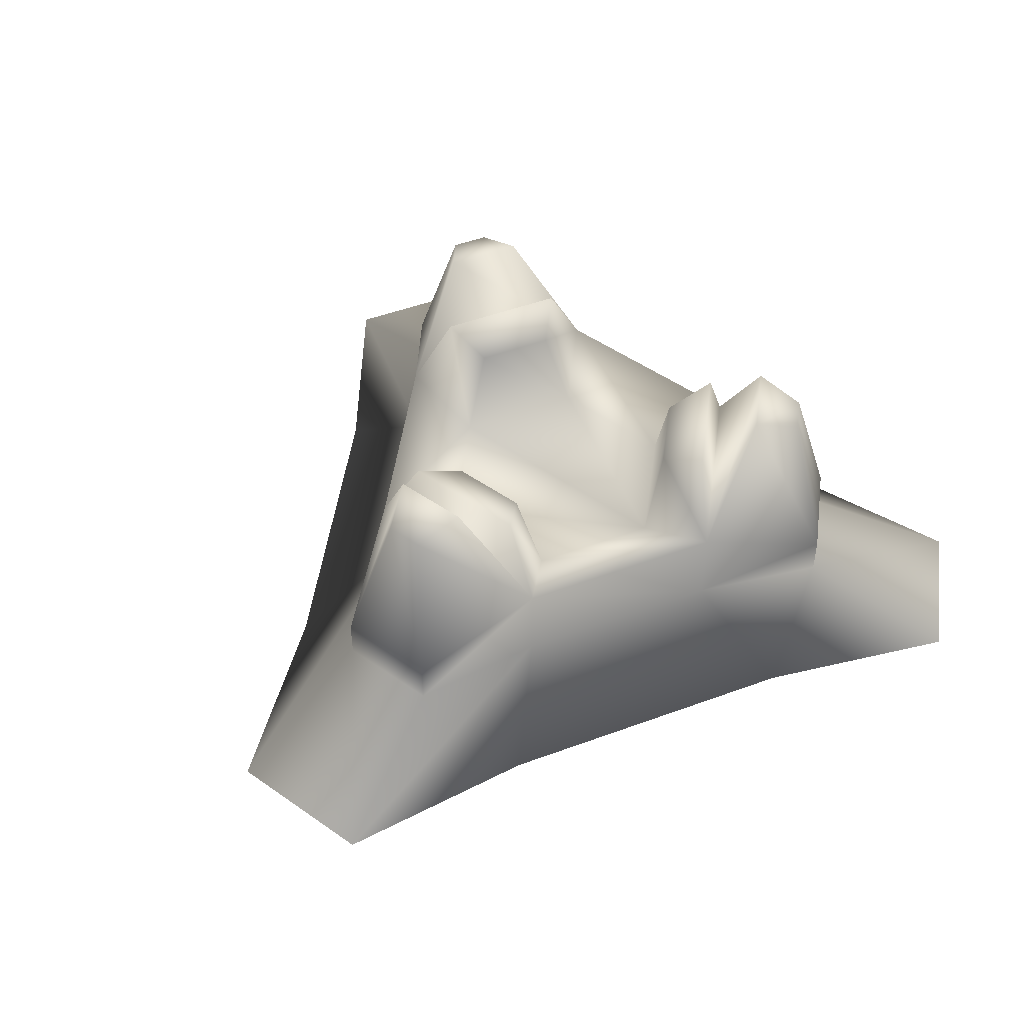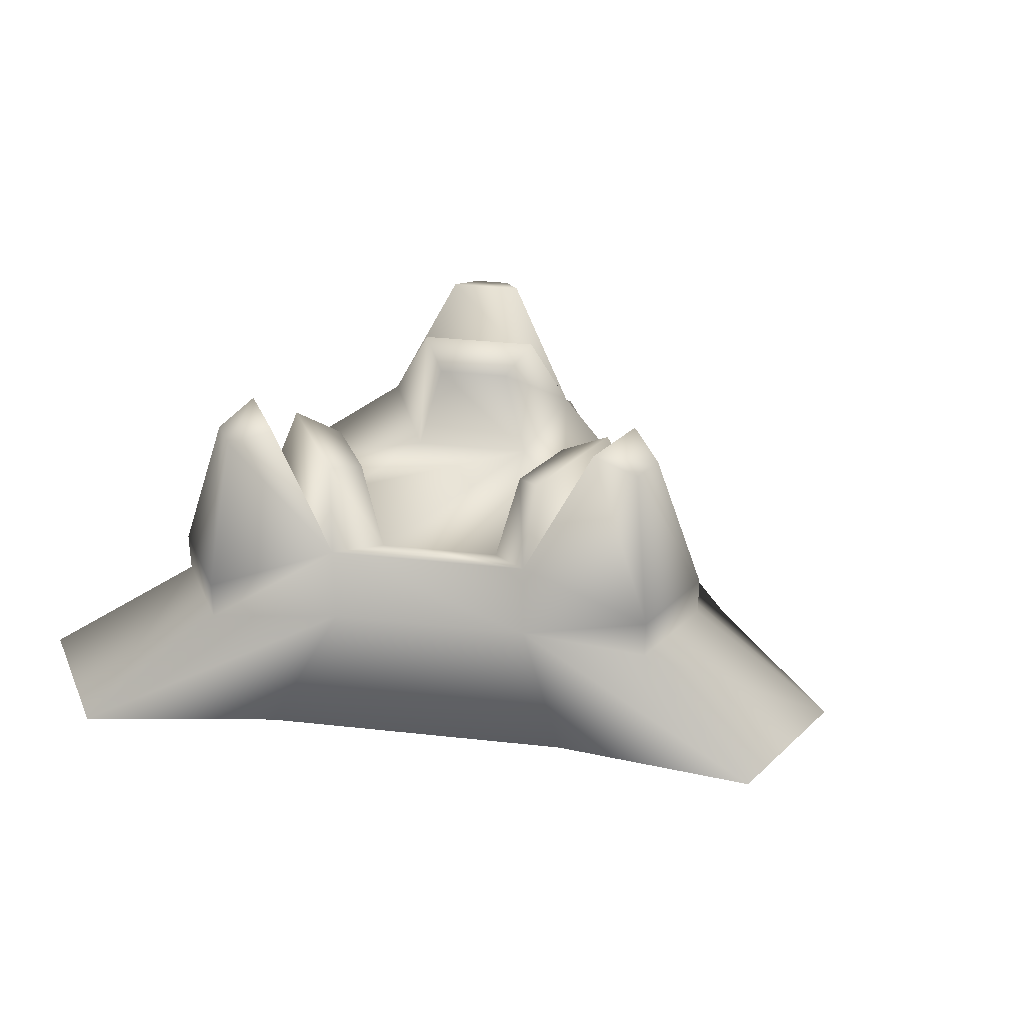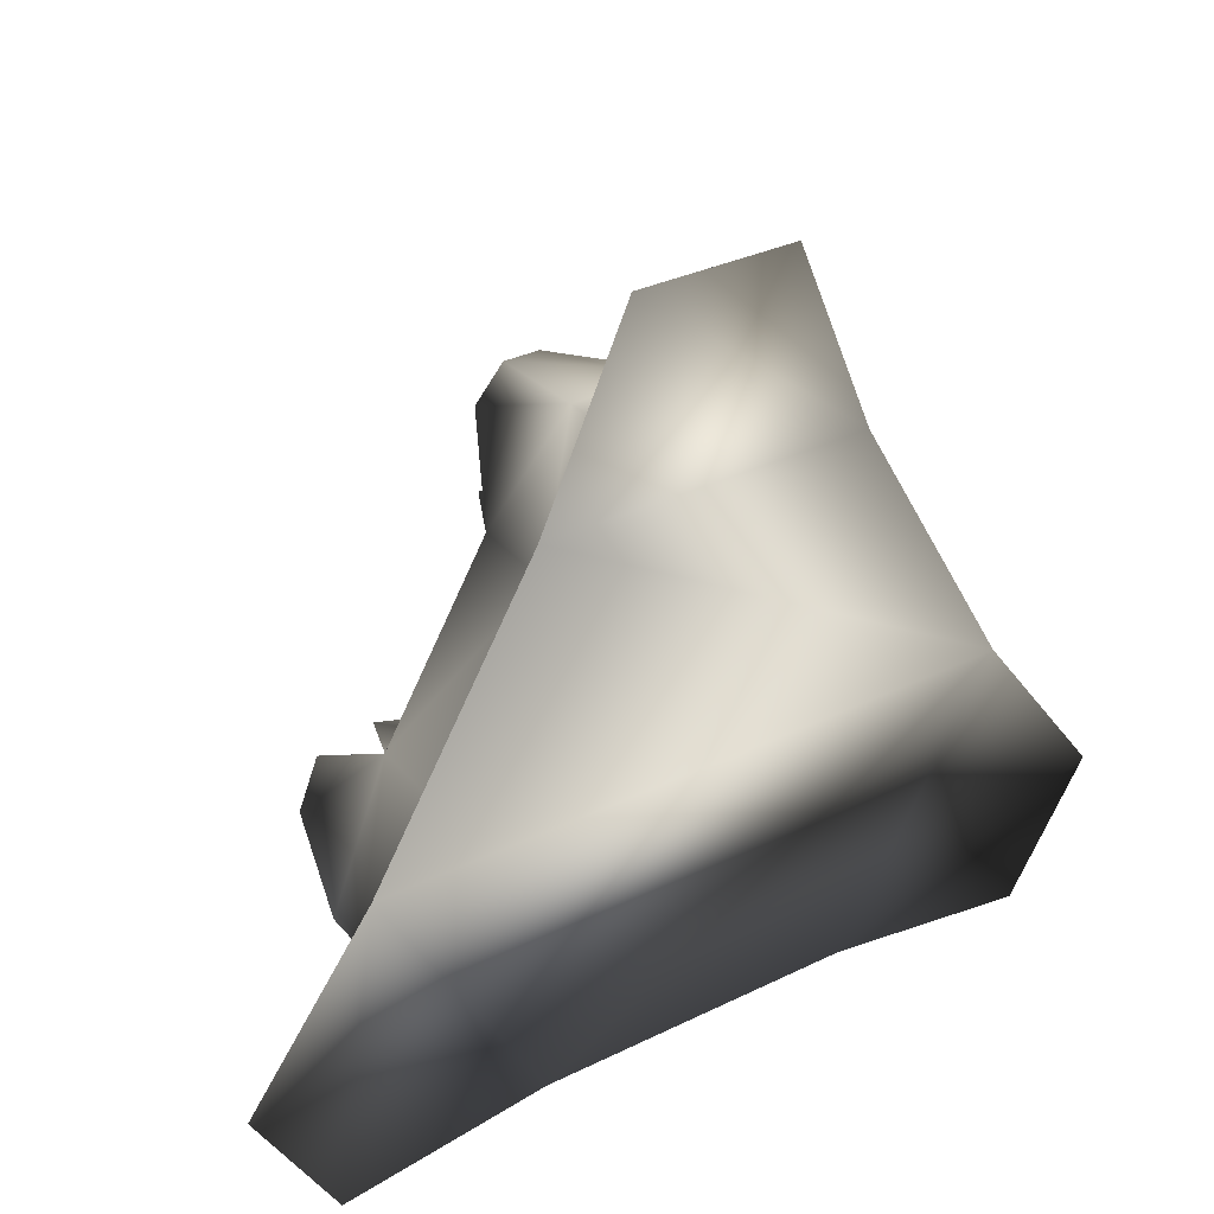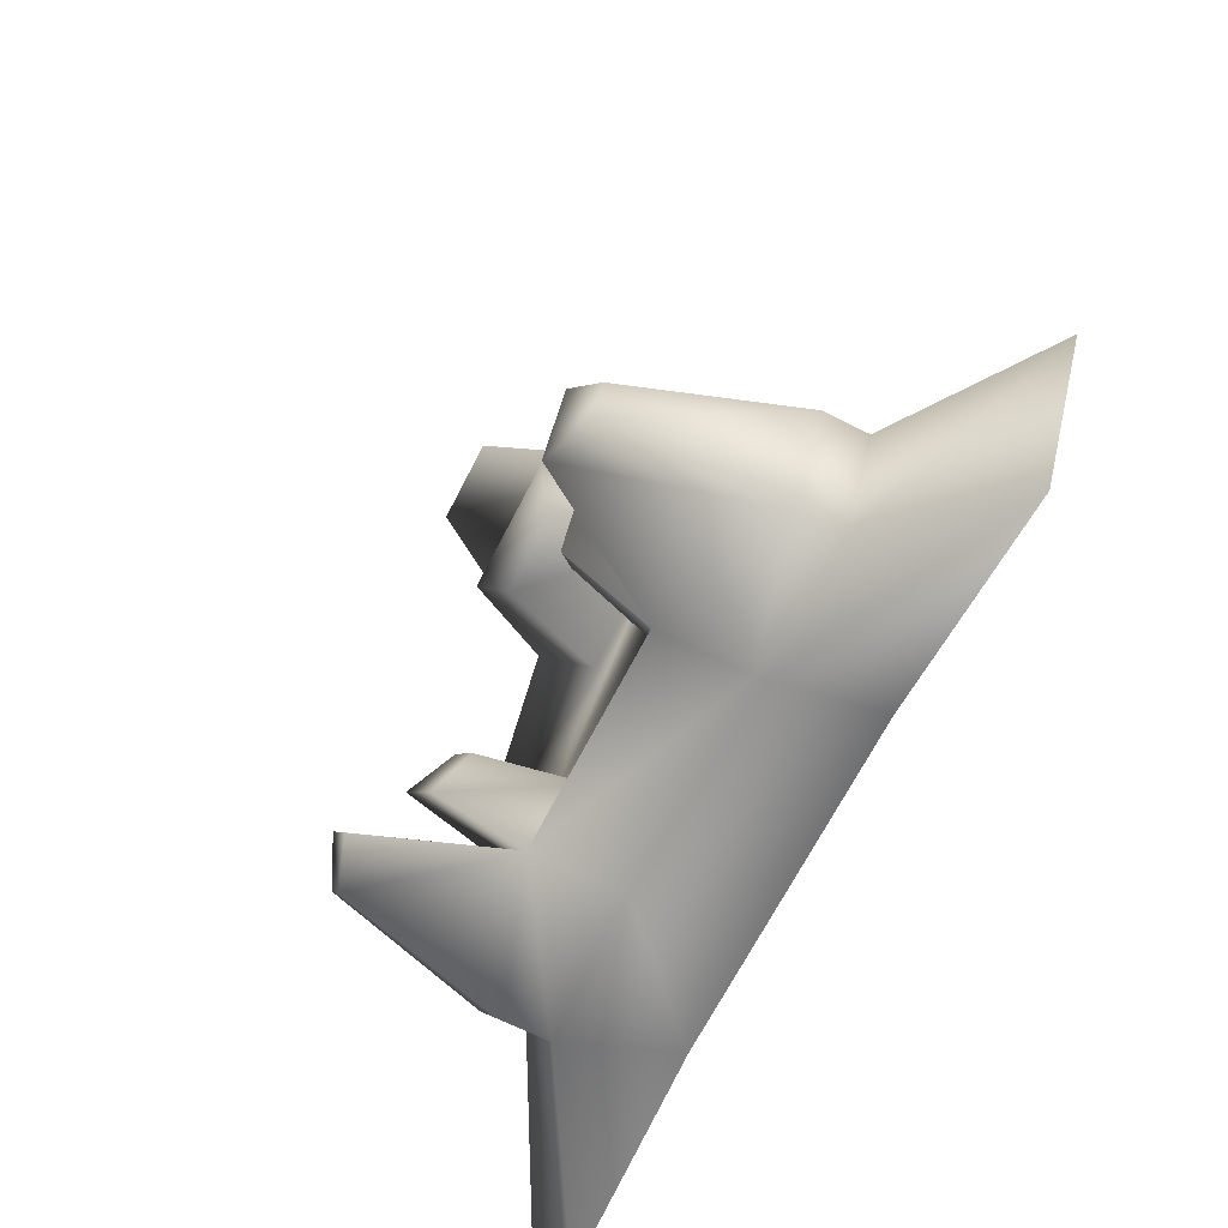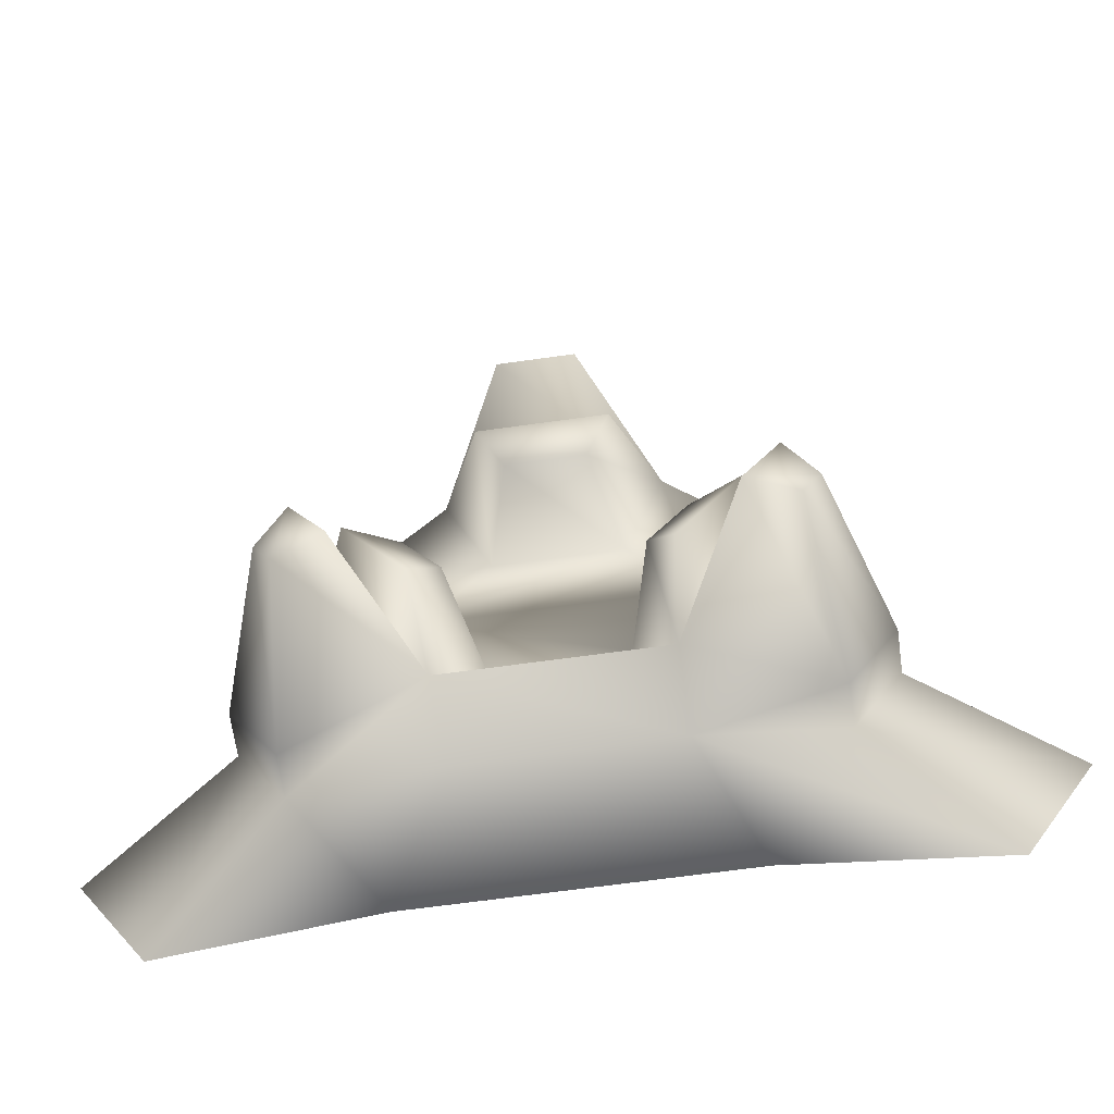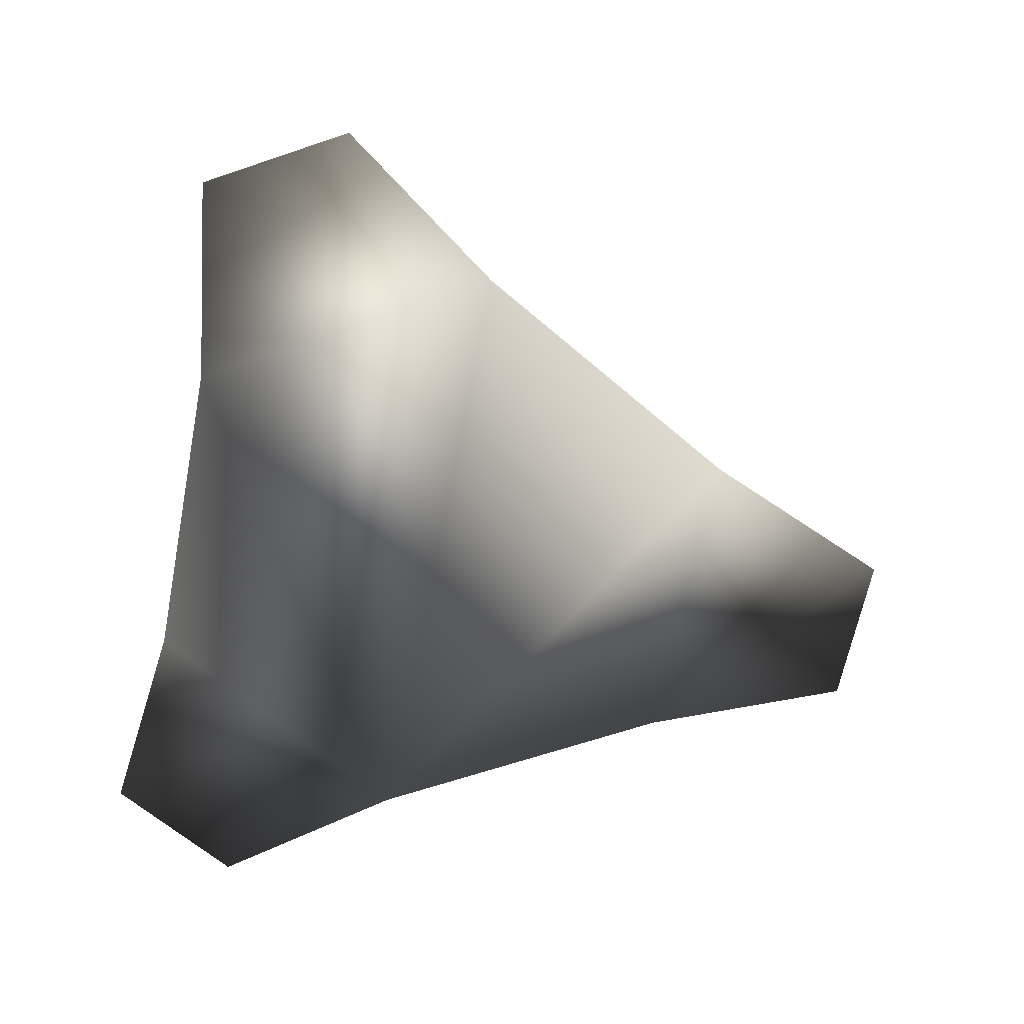
<metadata>
{"format":"obj","ext":"obj","renderer":"f3d","projection":"perspective","resolution":1024,"background":"white","views":[{"elev":49.5,"azim":37.8,"up":"+Y"},{"elev":33.7,"azim":-51.4,"up":"+Y"},{"elev":33.1,"azim":-33.8,"up":"+Z"},{"elev":-66.5,"azim":-116.9,"up":"+Z"},{"elev":-66.5,"azim":-172.0,"up":"+Z"},{"elev":-64.4,"azim":-101.1,"up":"+Y"}]}
</metadata>
<code>
o cylinder4_sep5
v 1 0.8038 0
v 0.5 0.8038 0.866
v -0.5 0.8038 0.866
v -1 0.8038 1.225e-16
v -0.5 0.8038 -0.866
v 0.5 0.8038 -0.866
v 1 0.3918 0
v 0.5 0.3918 0.866
v -0.5 0.3918 0.866
v -1 0.3918 1.225e-16
v -0.5 0.3918 -0.866
v 0.5 0.3918 -0.866
v 1.148 0.5793 -0.9431
v 1.391 0.5793 -0.5222
v 1.391 0.379 -0.5222
v 1.148 0.379 -0.9431
v -1.391 0.5793 -0.5222
v -1.148 0.5793 -0.9431
v -1.148 0.379 -0.9431
v -1.391 0.379 -0.5222
v 0.243 0.5793 1.465
v -0.243 0.5793 1.465
v -0.243 0.379 1.465
v 0.243 0.379 1.465
v 1.146 1.322 -0.5612
v 1.059 1.322 -0.7118
v 0.8271 1.402 -0.6842
v 1.006 1.402 -0.3742
v -1.059 1.322 -0.7118
v -1.146 1.322 -0.5612
v -1.006 1.402 -0.3742
v -0.8271 1.402 -0.6842
v -0.08699 1.322 1.273
v 0.08699 1.322 1.273
v 0.179 1.402 1.058
v -0.179 1.402 1.058
v 0.304 0.6377 0.5265
v 0.608 0.6377 1.015e-16
v 0.304 0.6377 -0.5265
v -0.304 0.6377 -0.5265
v -0.608 0.6377 3.542e-17
v -0.304 0.6377 0.5265
v 0.4218 1.086 -0.4563
v 0.606 1.086 -0.1372
v 0.8436 1.186 -0.1372
v 0.5406 1.186 -0.662
v -0.606 1.086 -0.1372
v -0.4218 1.086 -0.4563
v -0.5406 1.186 -0.662
v -0.8436 1.186 -0.1372
v 0.1842 1.086 0.5934
v -0.1842 1.086 0.5934
v -0.303 1.186 0.7991
v 0.303 1.186 0.7991
v 1.51 0.01419 -1.416e-17
v 0.755 0.01419 1.308
v -0.755 0.01419 1.308
v -1.51 0.01419 1.708e-16
v -0.755 0.01419 -1.308
v 0.755 0.01419 -1.308
v -2.1 -0.005135 -0.7886
v -1.733 -0.005135 -1.424
v 0.3669 -0.005135 2.213
v -0.3669 -0.005135 2.213
v 1.733 -0.005135 -1.424
v 2.1 -0.005135 -0.7886
g cylinder4_sep5_cylinder4_auv
f 1 28 27 6
f 1 38 37 2
f 1 45 44 38
f 2 8 7 1
f 2 21 24 8
f 2 35 34 21
f 2 54 53 3
f 3 36 35 2
f 3 42 41 4
f 3 53 52 42
f 4 10 9 3
f 4 17 20 10
f 4 31 30 17
f 4 50 49 5
f 5 32 31 4
f 5 40 39 6
f 5 49 48 40
f 6 12 11 5
f 6 13 16 12
f 6 27 26 13
f 6 46 45 1
f 7 15 14 1
f 8 24 63 56
f 8 56 55 7
f 9 23 22 3
f 9 57 64 23
f 10 20 61 58
f 10 58 57 9
f 11 19 18 5
f 11 59 62 19
f 12 60 59 11
f 13 26 25 14
f 14 15 16 13
f 14 25 28 1
f 15 66 65 16
f 16 65 60 12
f 17 30 29 18
f 18 19 20 17
f 18 29 32 5
f 19 62 61 20
f 21 34 33 22
f 22 23 24 21
f 22 33 36 3
f 23 64 63 24
f 26 27 28 25
f 30 31 32 29
f 34 35 36 33
f 37 51 54 2
f 38 39 40 41 42 37
f 38 44 43 39
f 39 43 46 6
f 40 48 47 41
f 41 47 50 4
f 42 52 51 37
f 44 45 46 43
f 48 49 50 47
f 52 53 54 51
f 55 56 57 58 59 60
f 55 66 15 7
f 56 63 64 57
f 58 61 62 59
f 60 65 66 55

</code>
